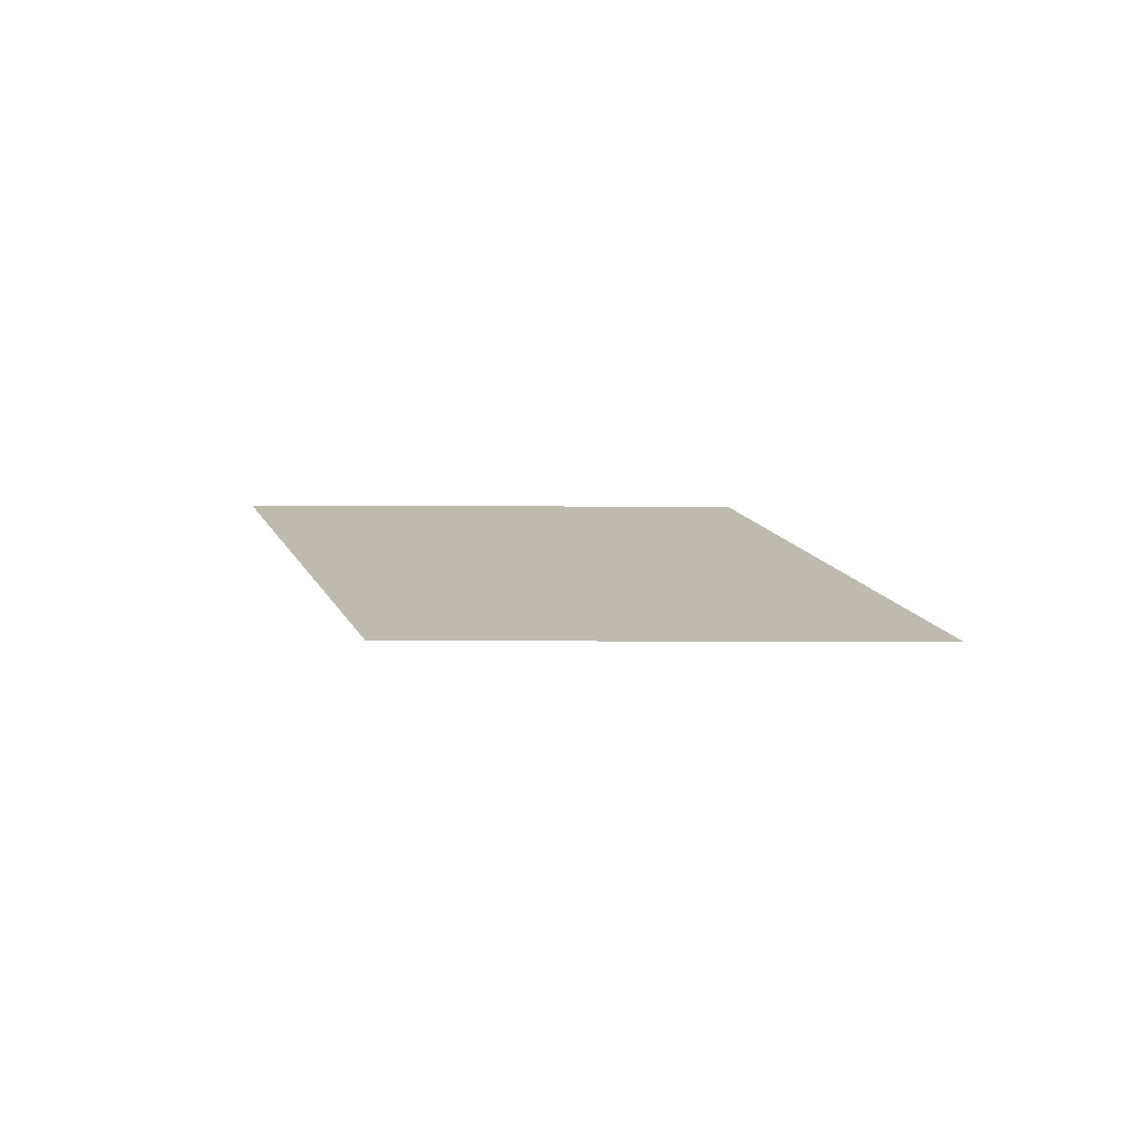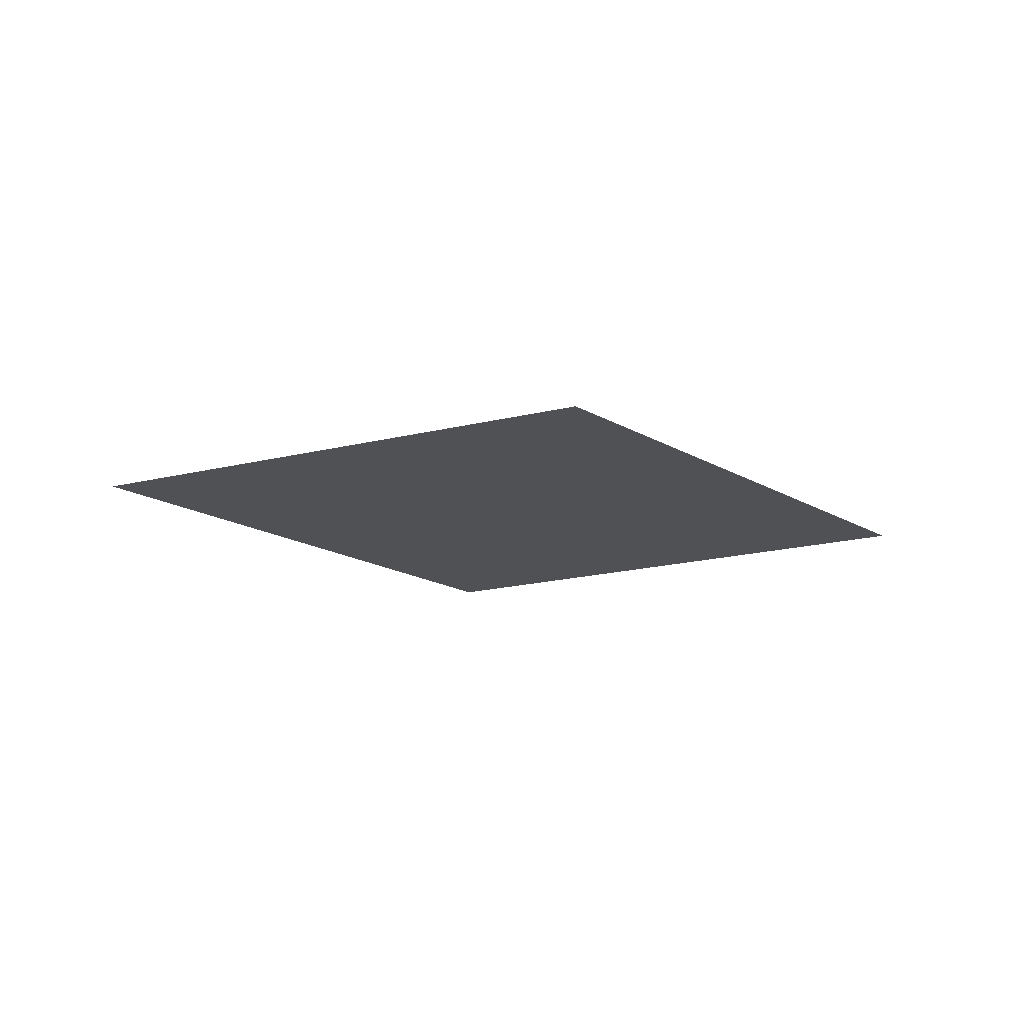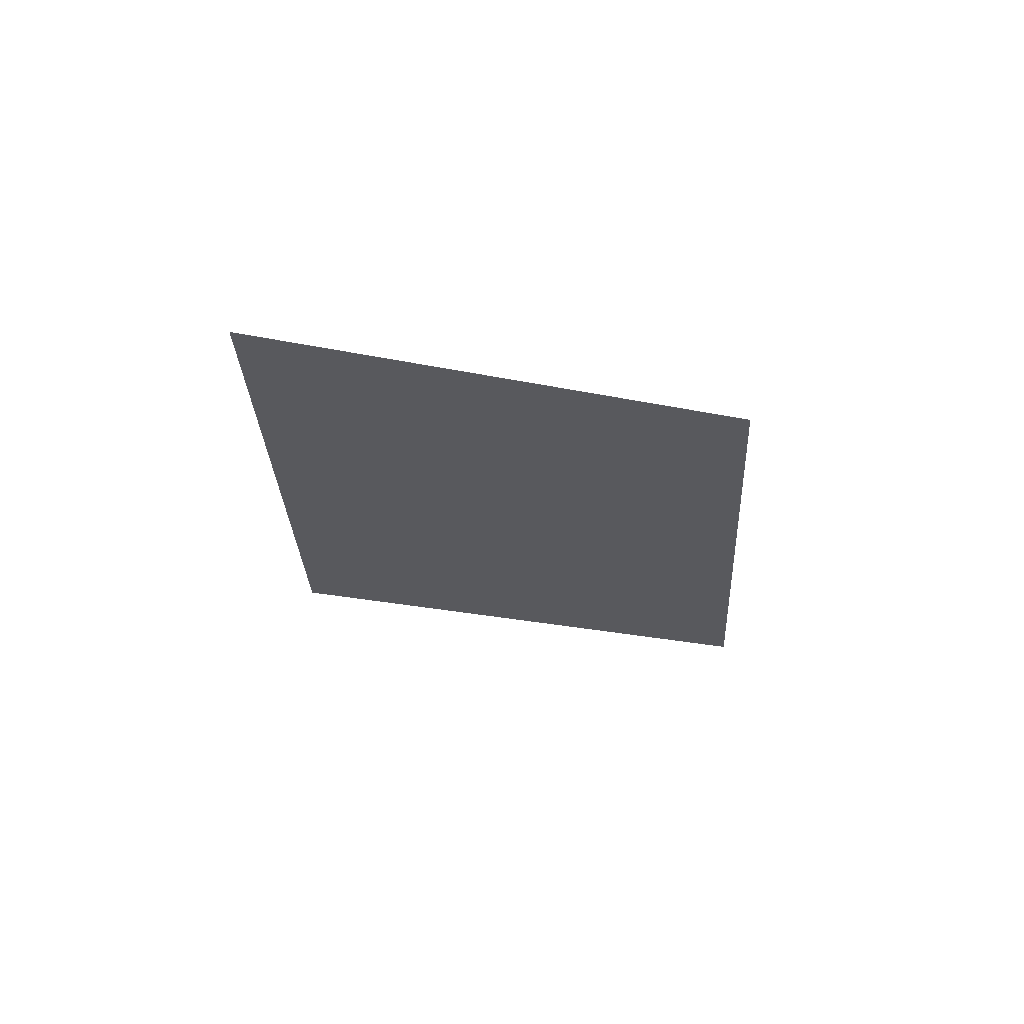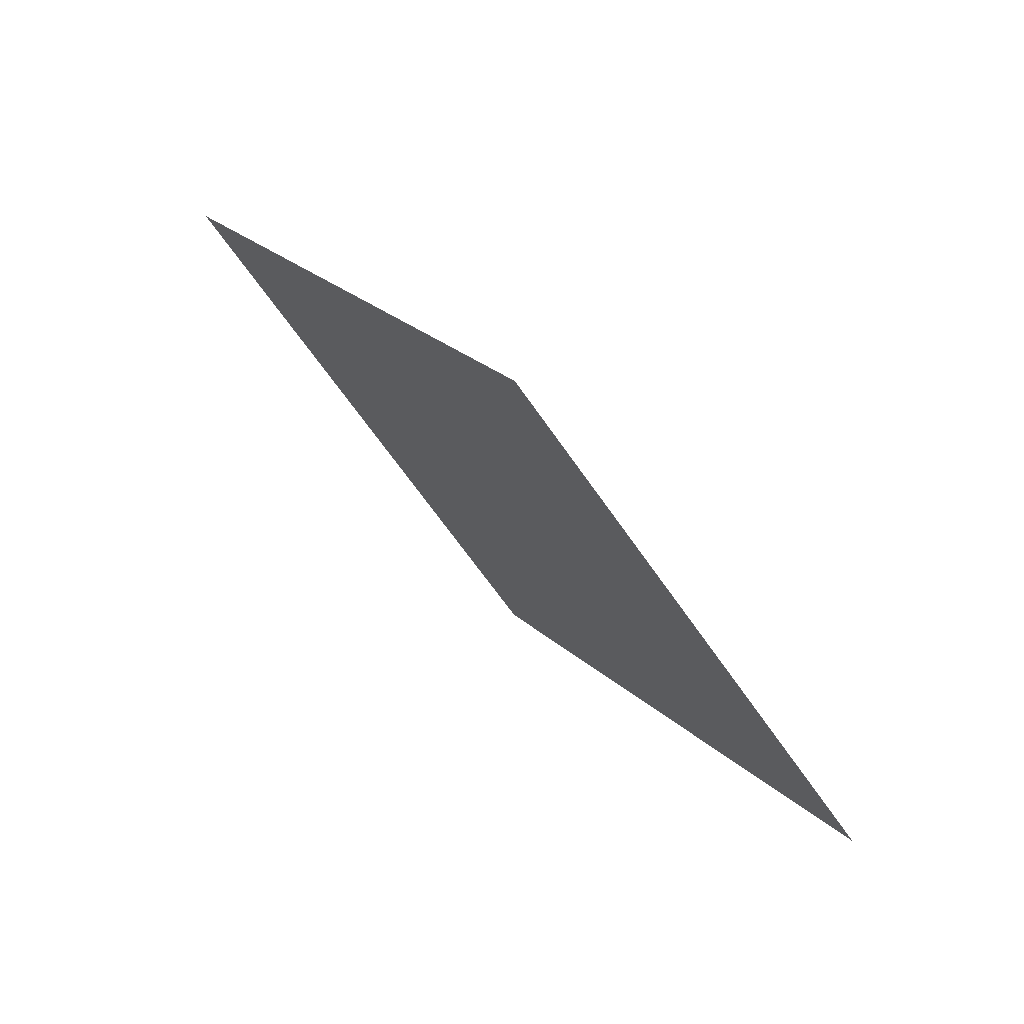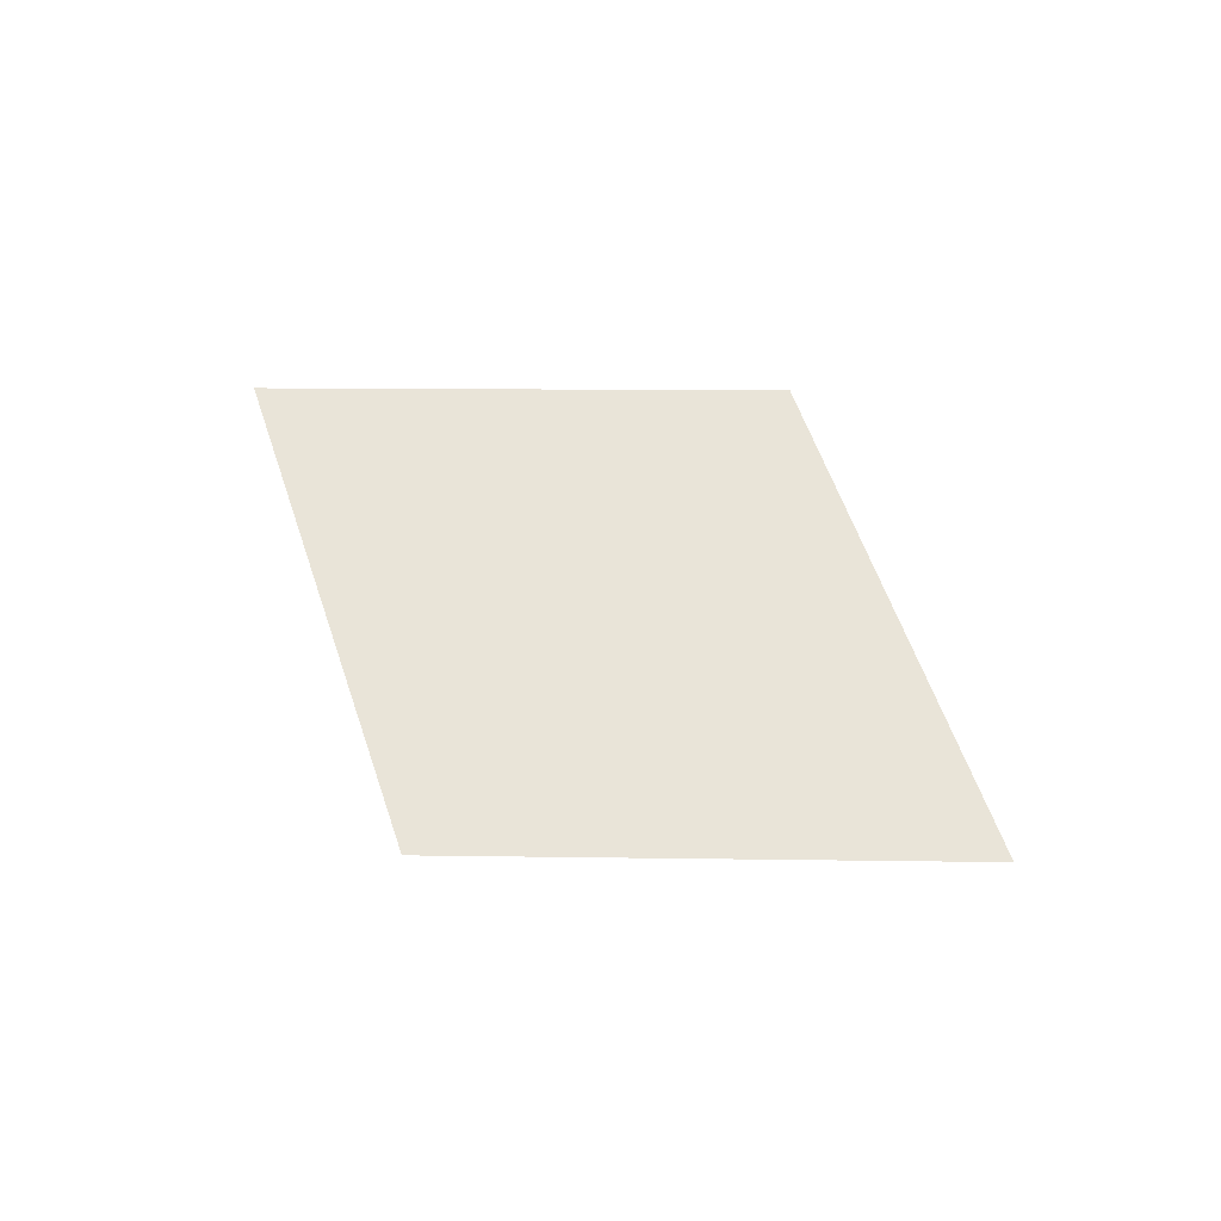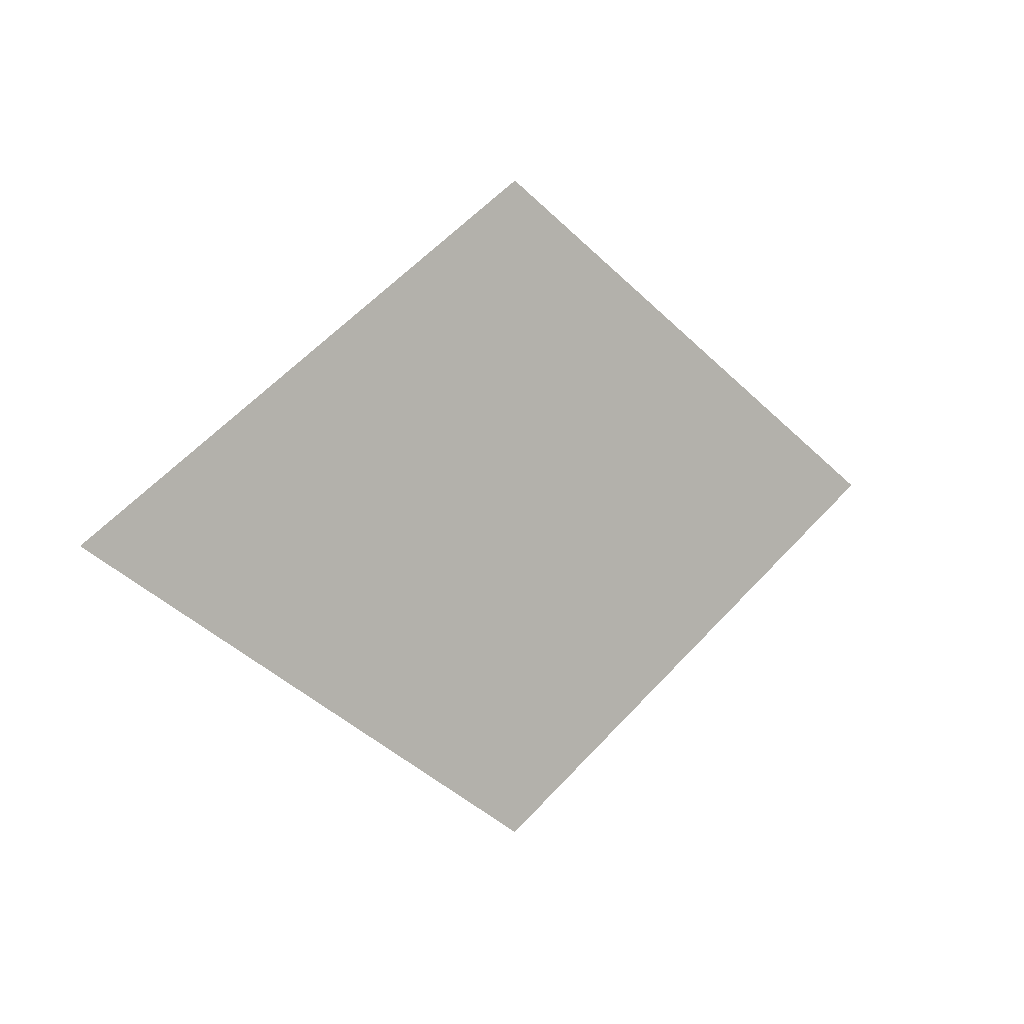
<metadata>
{"format":"obj","ext":"obj","renderer":"f3d","projection":"perspective","resolution":1024,"background":"white","views":[{"elev":15.4,"azim":-144.2,"up":"+Z"},{"elev":-19.6,"azim":169.2,"up":"+Z"},{"elev":-30.1,"azim":128.2,"up":"+Z"},{"elev":69.5,"azim":-134.1,"up":"+Y"},{"elev":59.9,"azim":35.8,"up":"+Z"},{"elev":6.5,"azim":145.1,"up":"+Y"}]}
</metadata>
<code>
o 平面
v 2.013 0 -0
v 0 -1.414 0
v 0 1.414 -0
v -1.983 -0 0
f 1 2 4 3

</code>
